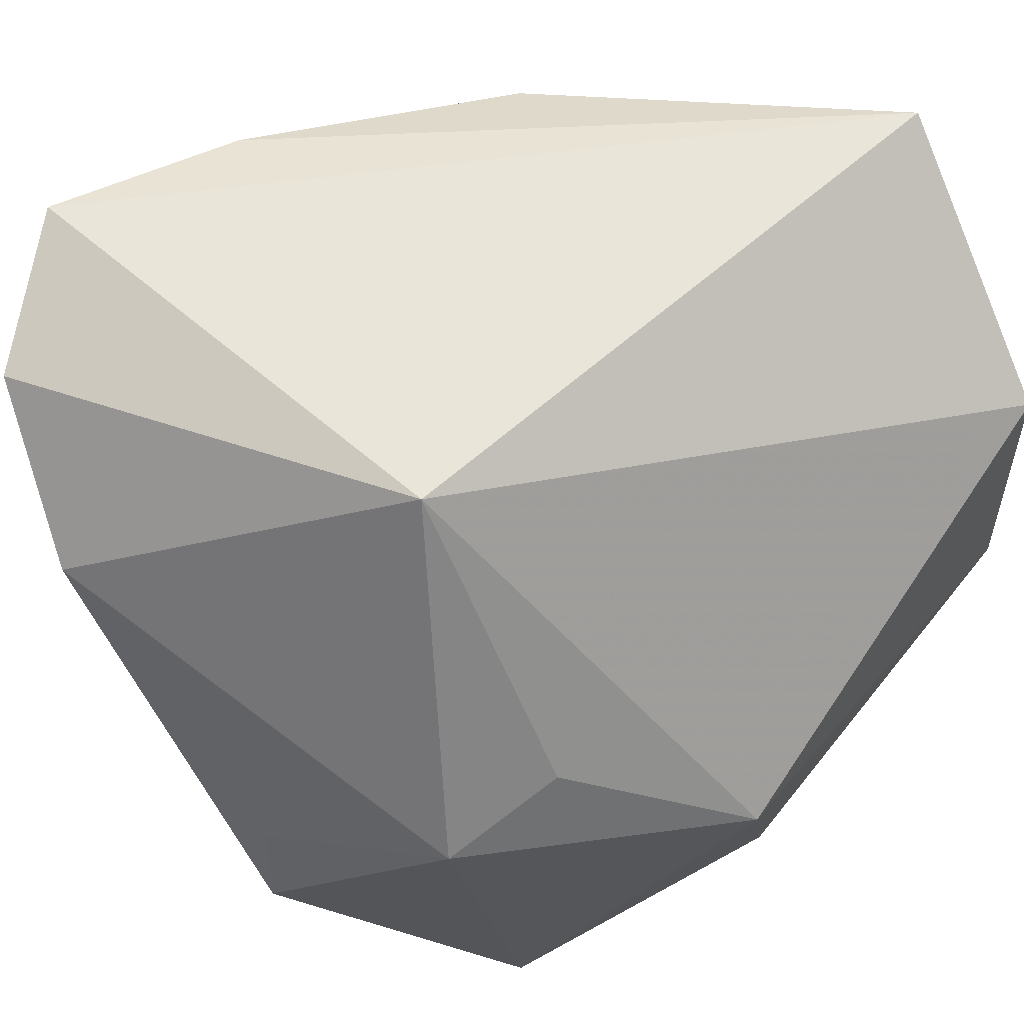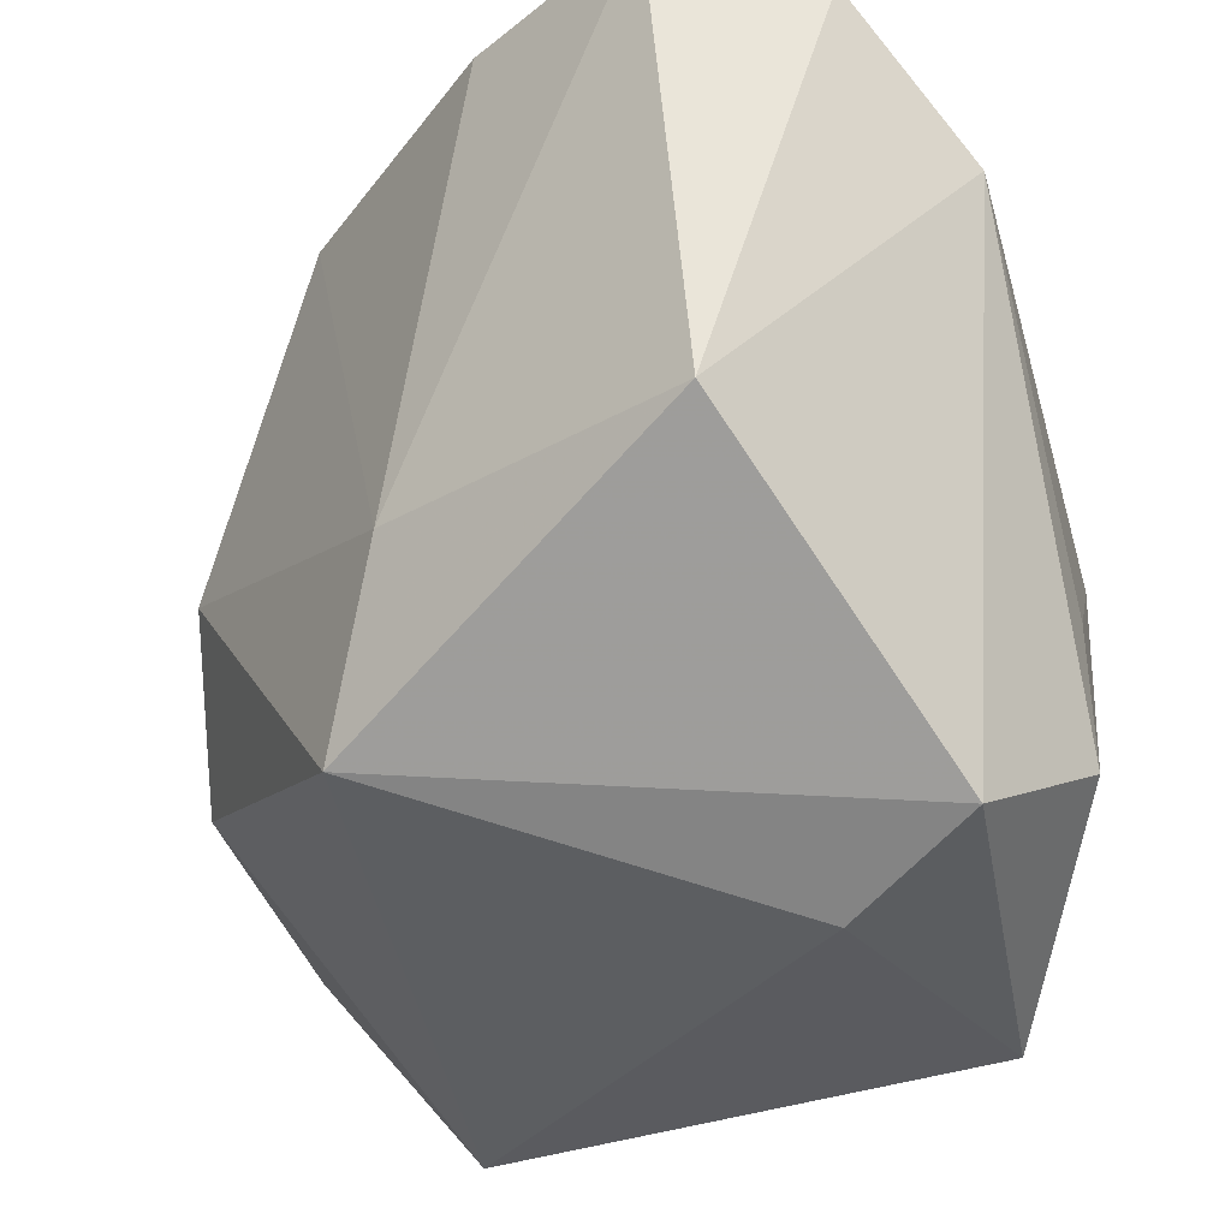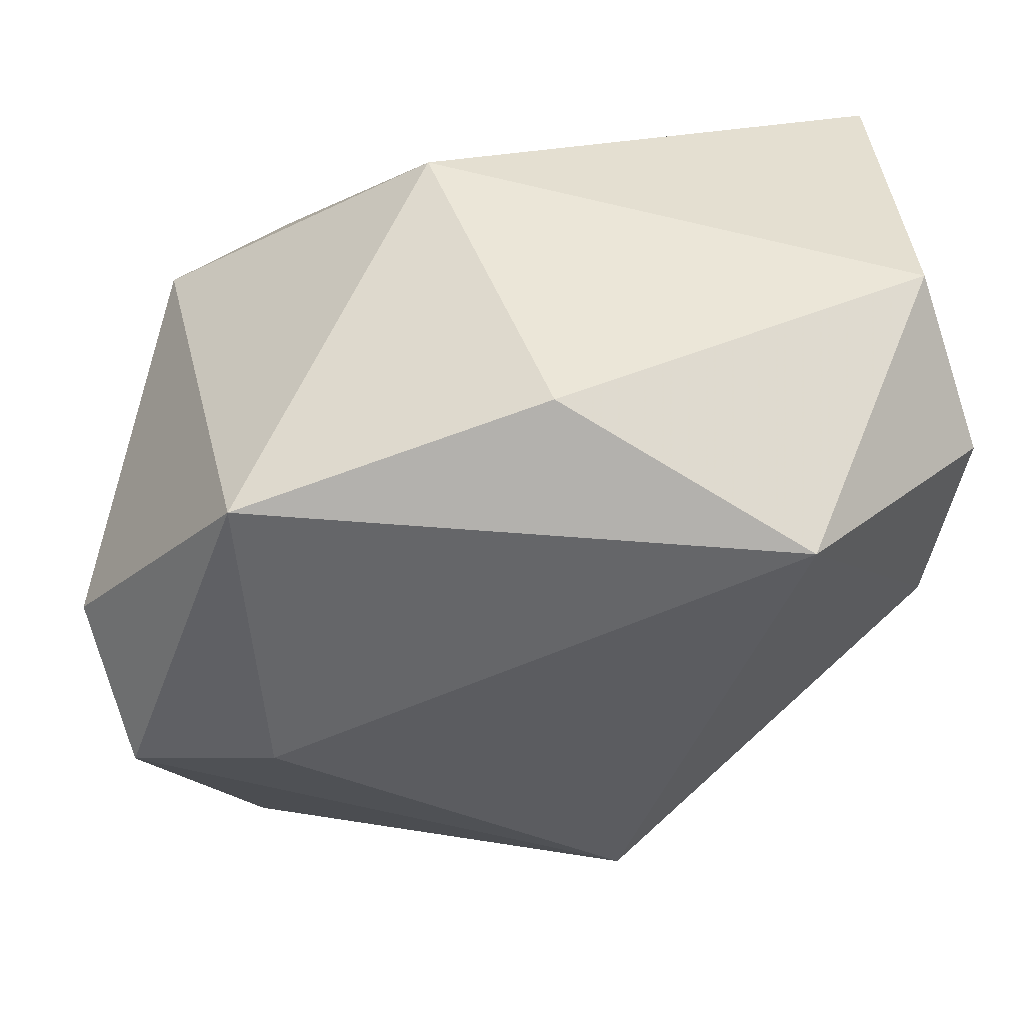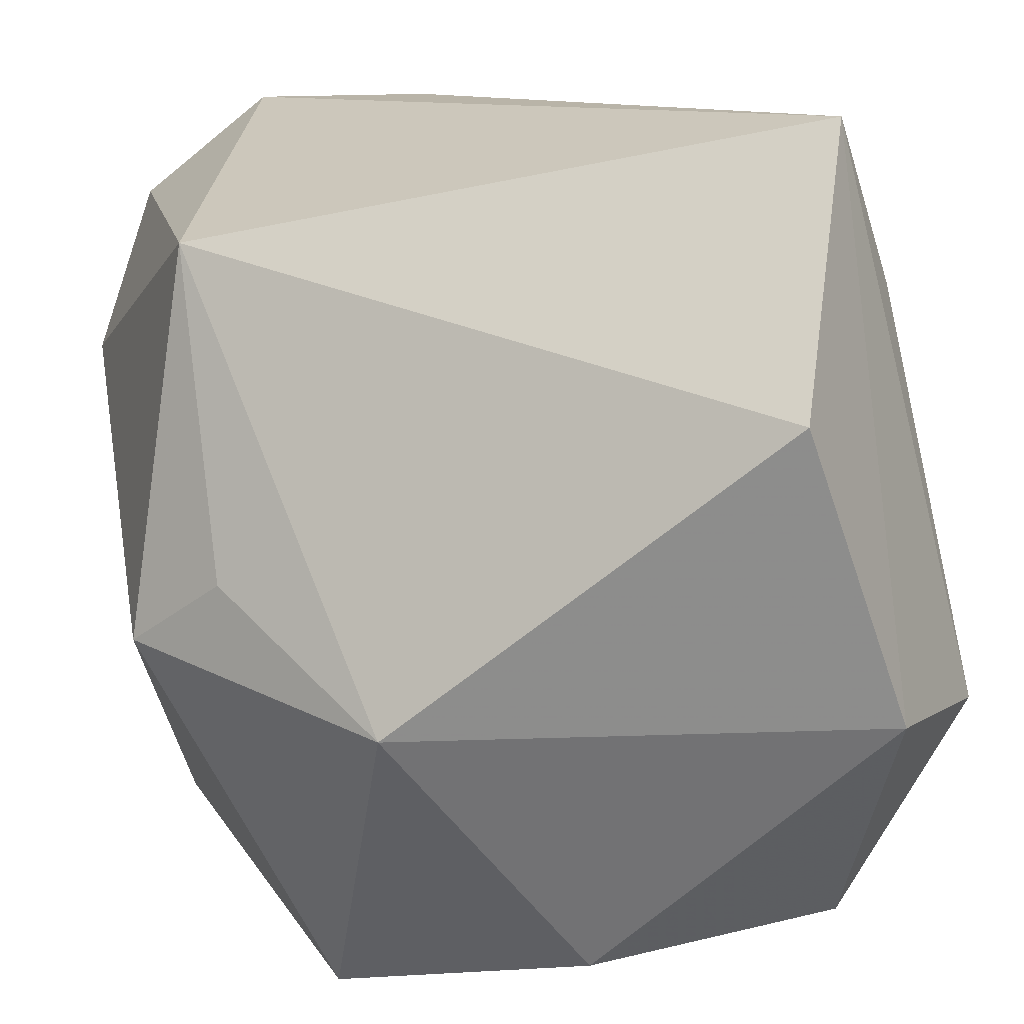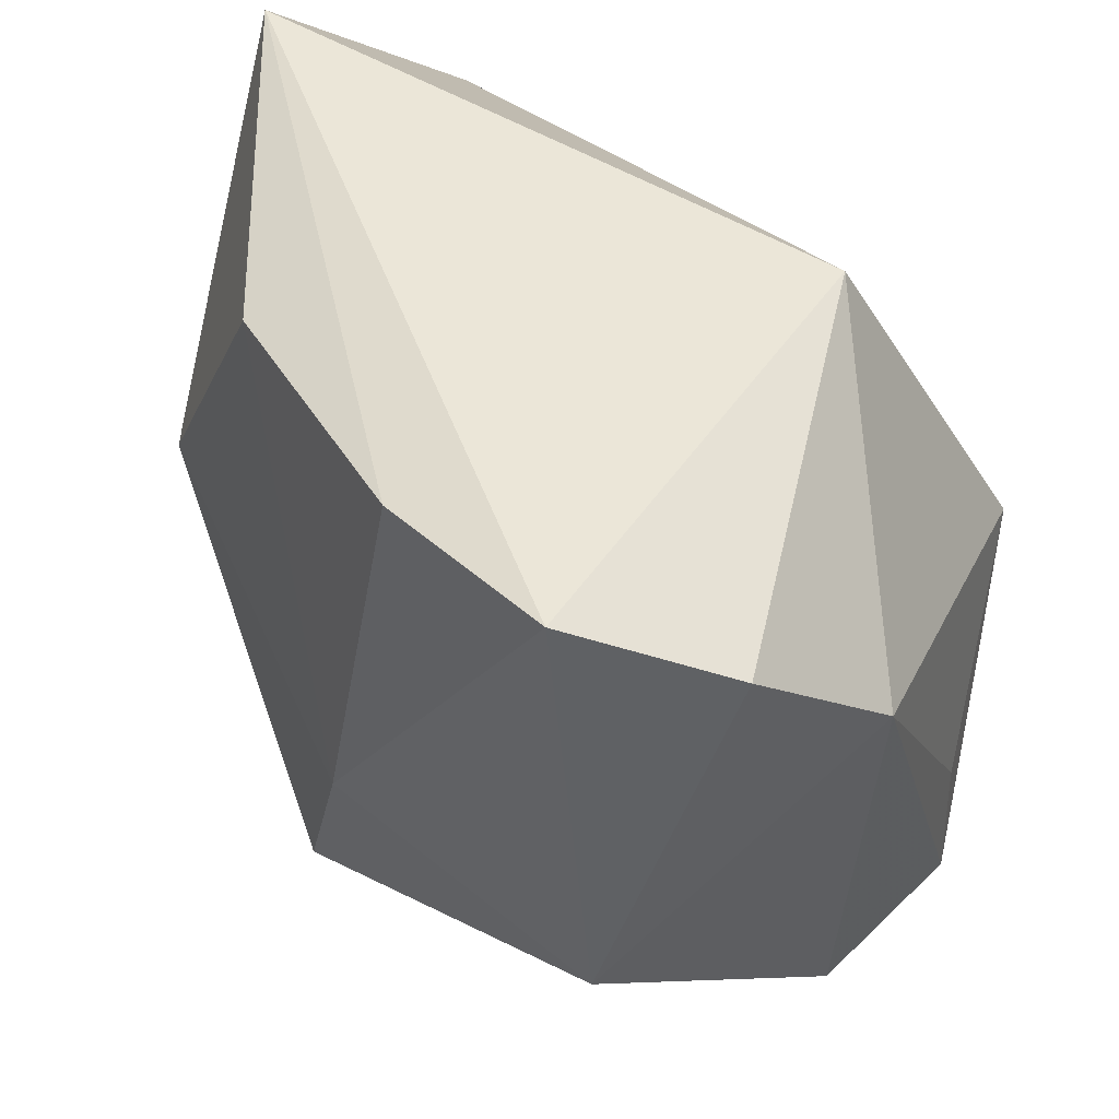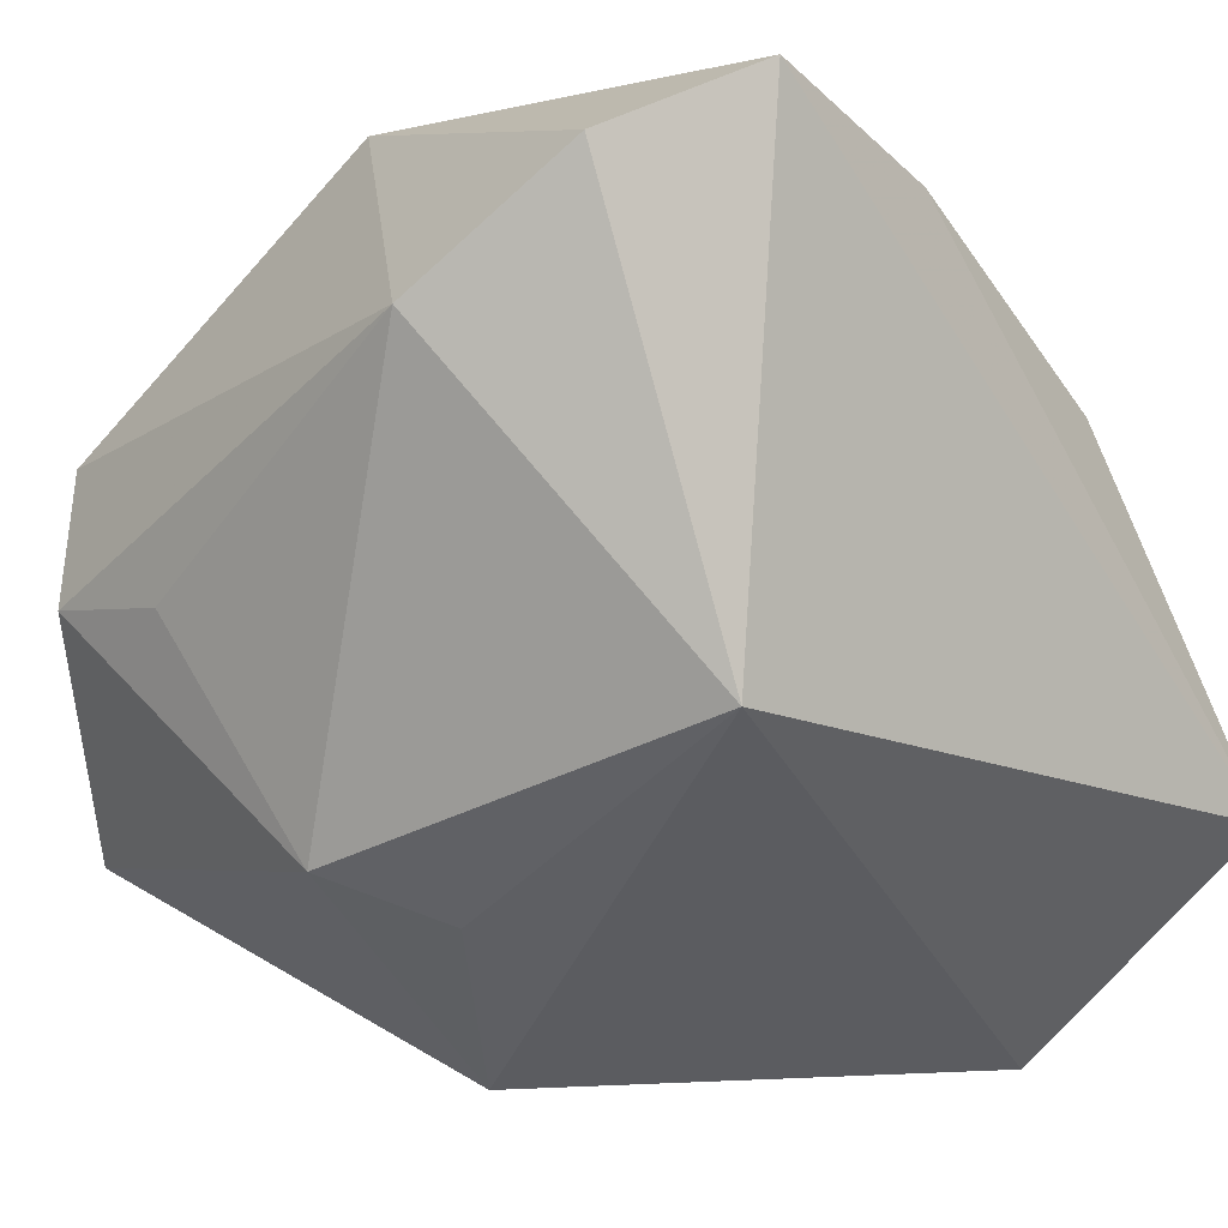
<metadata>
{"format":"obj","ext":"obj","renderer":"f3d","projection":"perspective","resolution":1024,"background":"white","views":[{"elev":57.8,"azim":-52.5,"up":"+Z"},{"elev":-29.0,"azim":-157.1,"up":"+Z"},{"elev":-55.2,"azim":-6.9,"up":"+Z"},{"elev":-65.3,"azim":14.1,"up":"+Y"},{"elev":46.1,"azim":-153.2,"up":"+Z"},{"elev":-1.5,"azim":-42.6,"up":"+Y"}]}
</metadata>
<code>
v -7.669e-05 0.03242 0.03201
v 0.0081 0.02997 -0.0068
v -0.02985 0.03333 0.0287
v 0.03822 -0.0003565 -0.01159
v 0.0001645 -0.0294 -0.0319
v -0.02039 0.0387 -0.006335
v -0.03295 -0.01629 0.002892
v -0.01111 -0.03407 -0.002939
v -0.03696 0.02229 0.01748
v 0.03511 0.009293 0.003068
v -0.02463 -0.0179 -0.03543
v -0.03153 0.01398 -0.02916
v -0.03723 0.002594 -0.02284
v 0.02229 -0.02073 -0.03717
v 0.01347 0.02601 -0.02358
v 0.0316 -0.03346 -0.01265
v -0.03686 0.002594 -0.0104
v -0.02311 -0.02052 0.008096
v 0.03856 -0.01206 0.01786
v -0.02053 -0.004554 0.03391
v 0.0375 -0.01405 0.03391
v 0.02105 0.01738 0.02958
v 0.03792 -0.02047 -0.01852
v -0.01681 0.03933 0.03391
v 0.02912 -0.03407 0.01612
v -0.01924 0.008228 -0.03408
f 7 11 8
f 15 12 6
f 18 7 8
f 3 6 9
f 9 6 12
f 13 12 11
f 11 7 13
f 13 9 12
f 22 1 21
f 21 1 24
f 24 6 3
f 4 14 15
f 11 12 26
f 26 14 11
f 26 12 15
f 15 14 26
f 8 11 5
f 11 14 5
f 7 18 20
f 3 9 20
f 20 9 7
f 20 24 3
f 21 24 20
f 20 25 21
f 20 18 8
f 8 25 20
f 7 9 17
f 17 13 7
f 9 13 17
f 15 6 2
f 6 24 2
f 2 24 1
f 1 22 2
f 10 4 15
f 15 2 10
f 10 2 22
f 10 22 21
f 19 10 21
f 4 10 19
f 14 4 23
f 4 19 23
f 23 19 21
f 14 23 16
f 16 5 14
f 21 25 16
f 16 23 21
f 8 5 16
f 16 25 8

</code>
